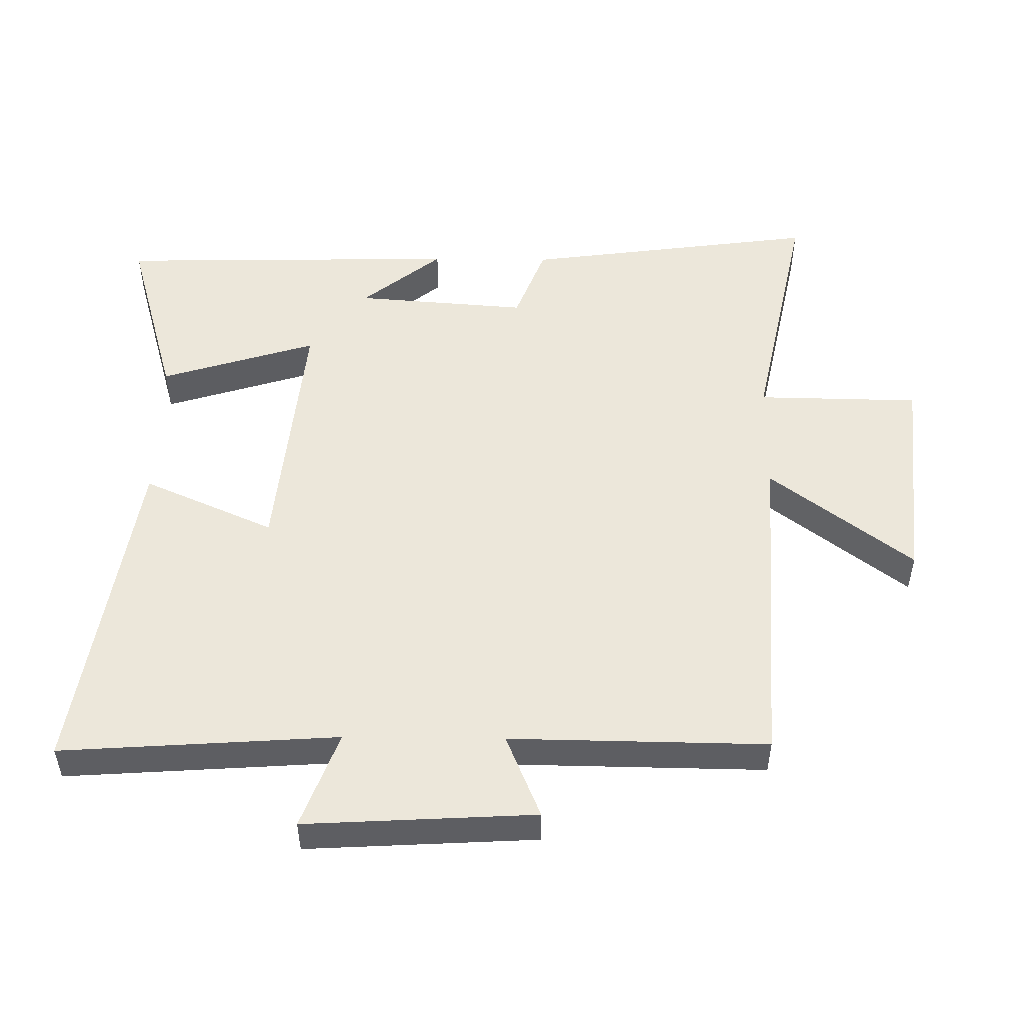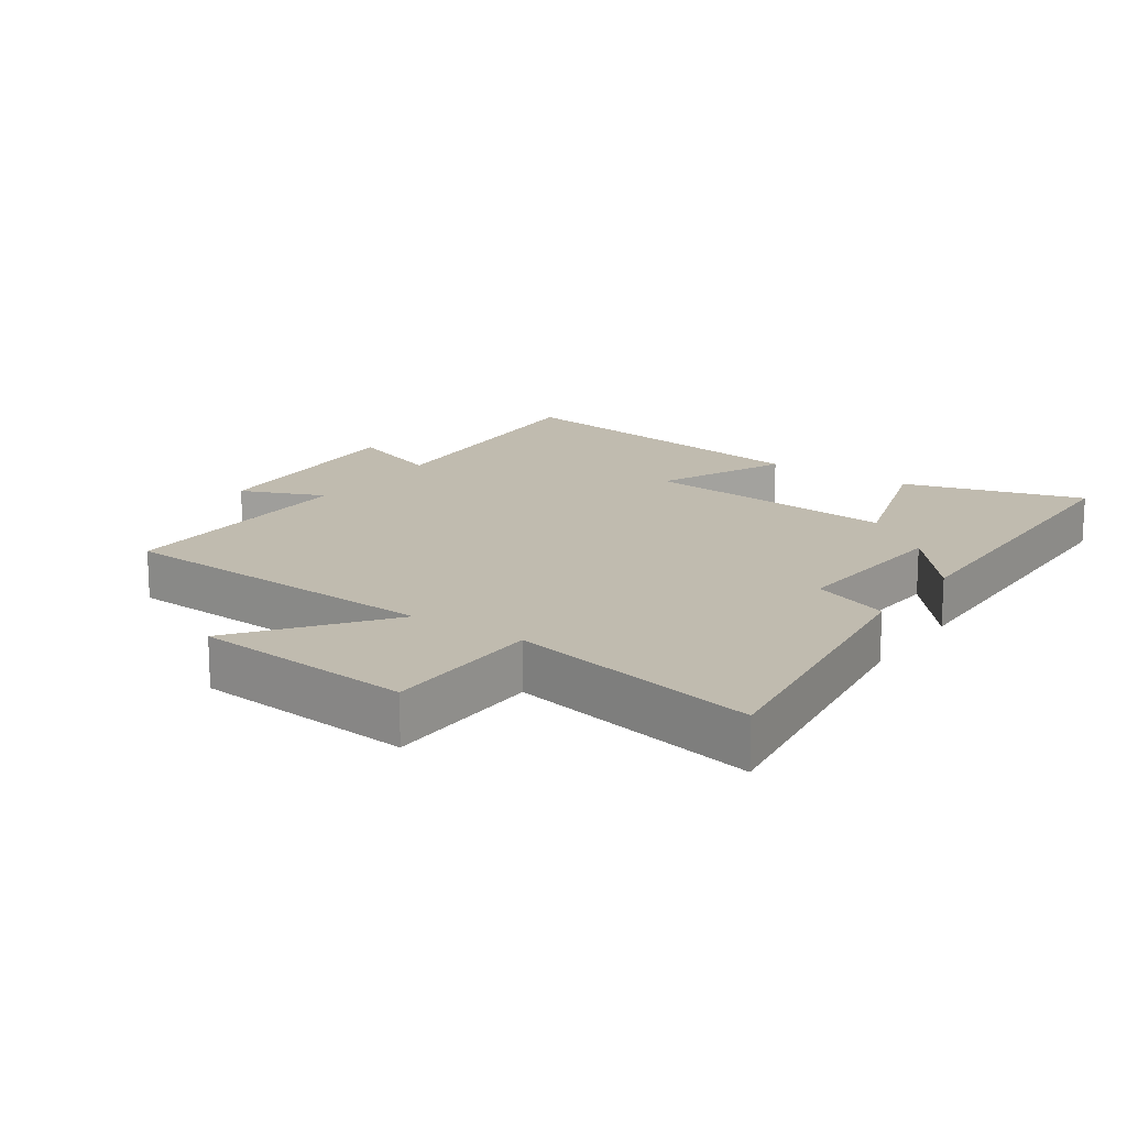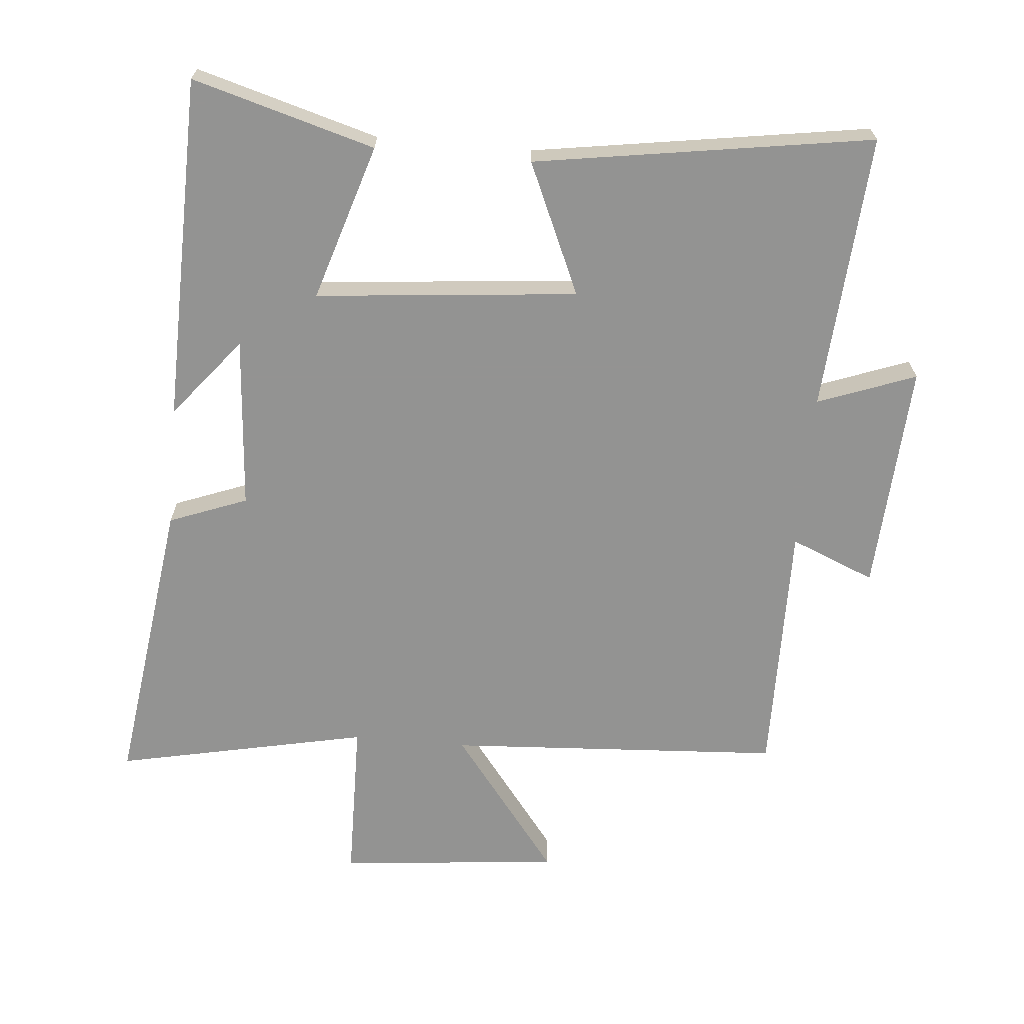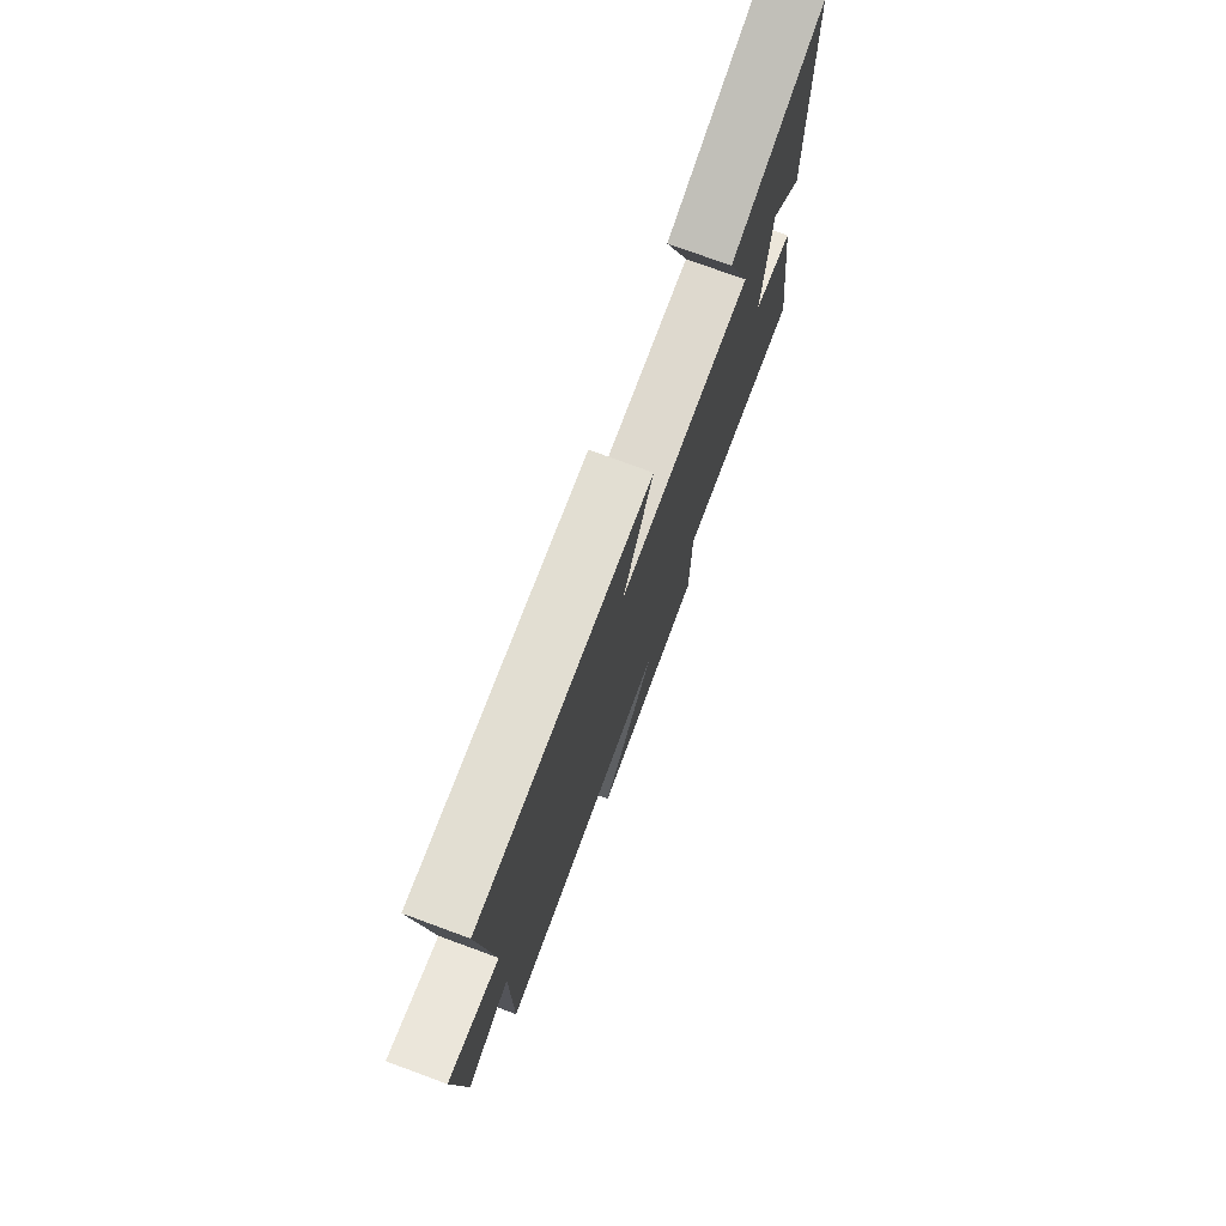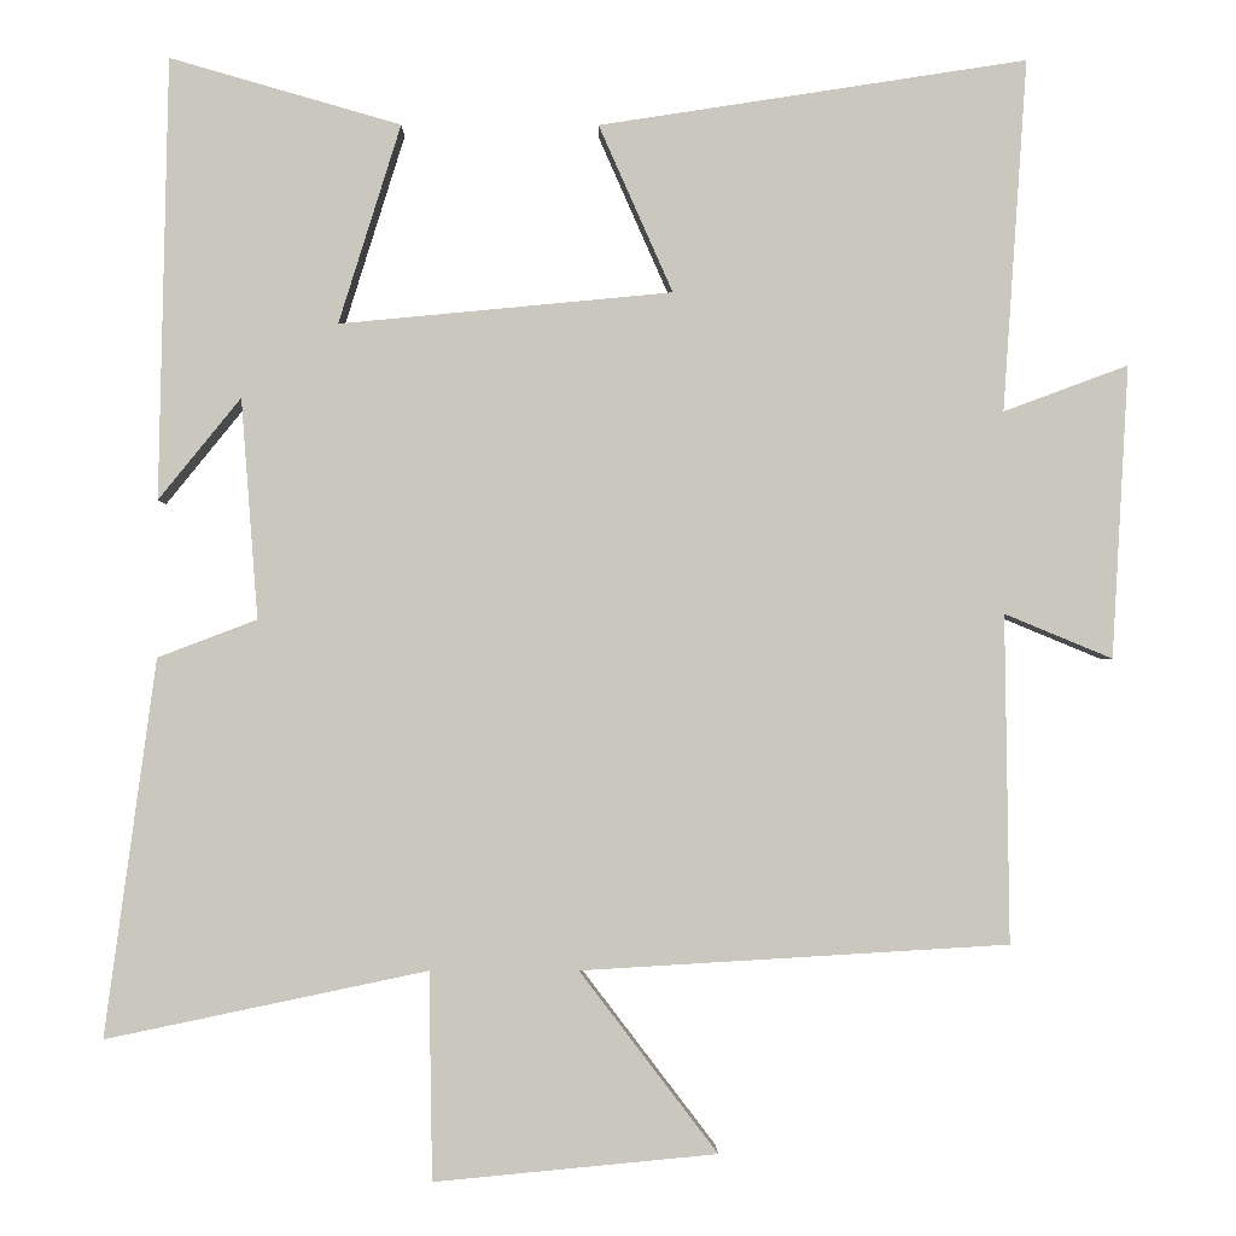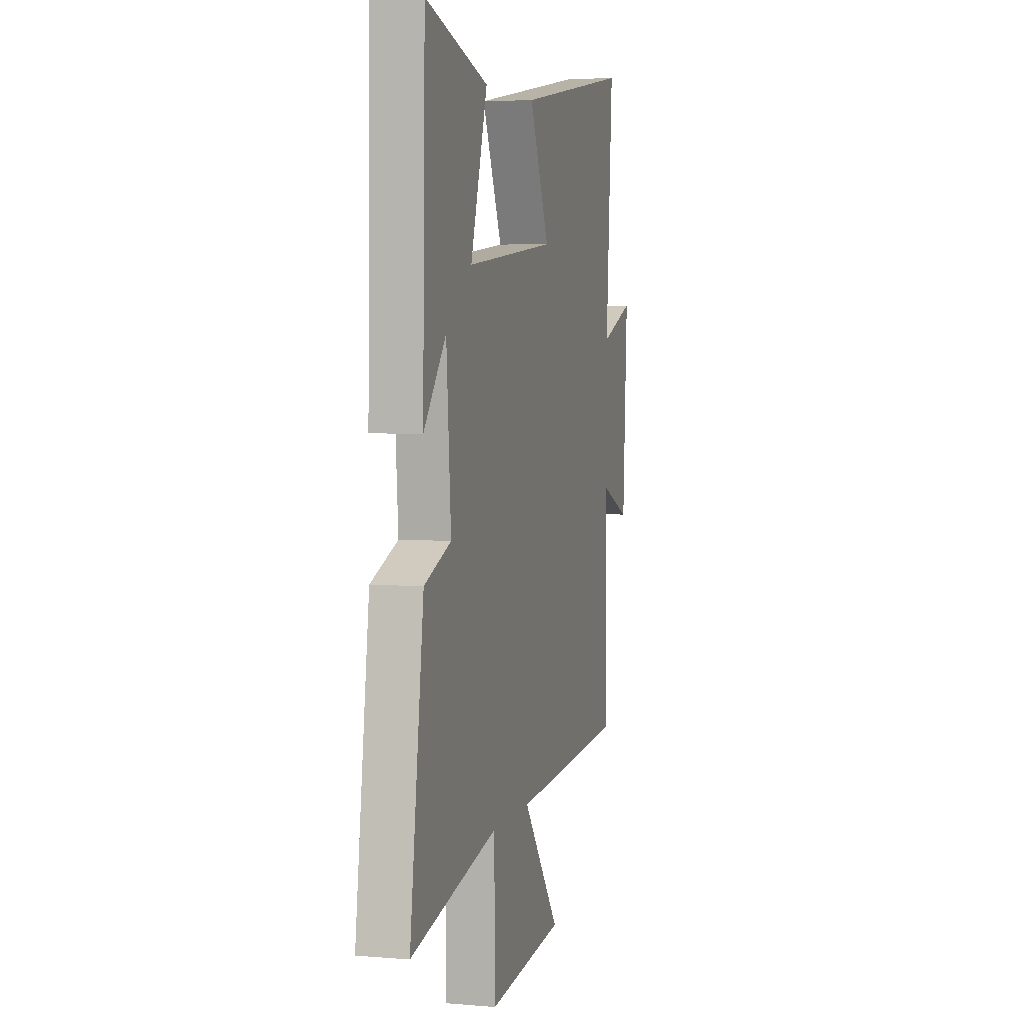
<metadata>
{"format":"obj","ext":"obj","renderer":"f3d","projection":"perspective","resolution":1024,"background":"white","views":[{"elev":51.0,"azim":90.7,"up":"+Y"},{"elev":16.2,"azim":-145.5,"up":"+Y"},{"elev":-66.7,"azim":-5.1,"up":"+Y"},{"elev":77.0,"azim":110.1,"up":"+Z"},{"elev":-1.7,"azim":-0.7,"up":"+Z"},{"elev":4.6,"azim":-74.9,"up":"+Z"}]}
</metadata>
<code>
v 0.529 0.07 0.579
v 0.5 0.07 0.16
v 0.648 0.07 0.215
v 0.628 0.07 -0.133
v 0.5 0.07 -0.08
v 0.505 0.07 -0.47
v -0.003 0.07 -0.5
v 0.161 0.07 -0.715
v -0.175 0.07 -0.747
v -0.179 0.07 -0.5
v -0.561 0.07 -0.58
v -0.5 0.07 -0.132
v -0.382 0.07 -0.087
v -0.402 0.07 0.175
v -0.5 0.07 0.054
v -0.489 0.07 0.579
v -0.214 0.07 0.5
v -0.288 0.07 0.263
v 0.108 0.07 0.301
v 0.02 0.07 0.5
v 0.529 0 0.579
v 0.5 0 0.16
v 0.648 0 0.215
v 0.628 0 -0.133
v 0.5 0 -0.08
v 0.505 0 -0.47
v -0.003 0 -0.5
v 0.161 0 -0.715
v -0.175 0 -0.747
v -0.179 0 -0.5
v -0.561 0 -0.58
v -0.5 0 -0.132
v -0.382 0 -0.087
v -0.402 0 0.175
v -0.5 0 0.054
v -0.489 0 0.579
v -0.214 0 0.5
v -0.288 0 0.263
v 0.108 0 0.301
v 0.02 0 0.5
f 19 20 1 2
f 18 19 2
f 16 17 18
f 14 15 16
f 14 16 18
f 13 14 18 2
f 12 13 2
f 11 12 2
f 10 11 2
f 7 8 9 10
f 5 6 7 10
f 2 3 4 5
f 2 5 10
f 22 21 40 39
f 22 39 38
f 38 37 36
f 36 35 34
f 38 36 34
f 22 38 34 33
f 22 33 32
f 22 32 31
f 22 31 30
f 30 29 28 27
f 30 27 26 25
f 25 24 23 22
f 30 25 22
f 1 21 22 2
f 2 22 23 3
f 3 23 24 4
f 4 24 25 5
f 5 25 26 6
f 6 26 27 7
f 7 27 28 8
f 8 28 29 9
f 9 29 30 10
f 10 30 31 11
f 11 31 32 12
f 12 32 33 13
f 13 33 34 14
f 14 34 35 15
f 15 35 36 16
f 16 36 37 17
f 17 37 38 18
f 18 38 39 19
f 19 39 40 20
f 20 40 21 1

</code>
